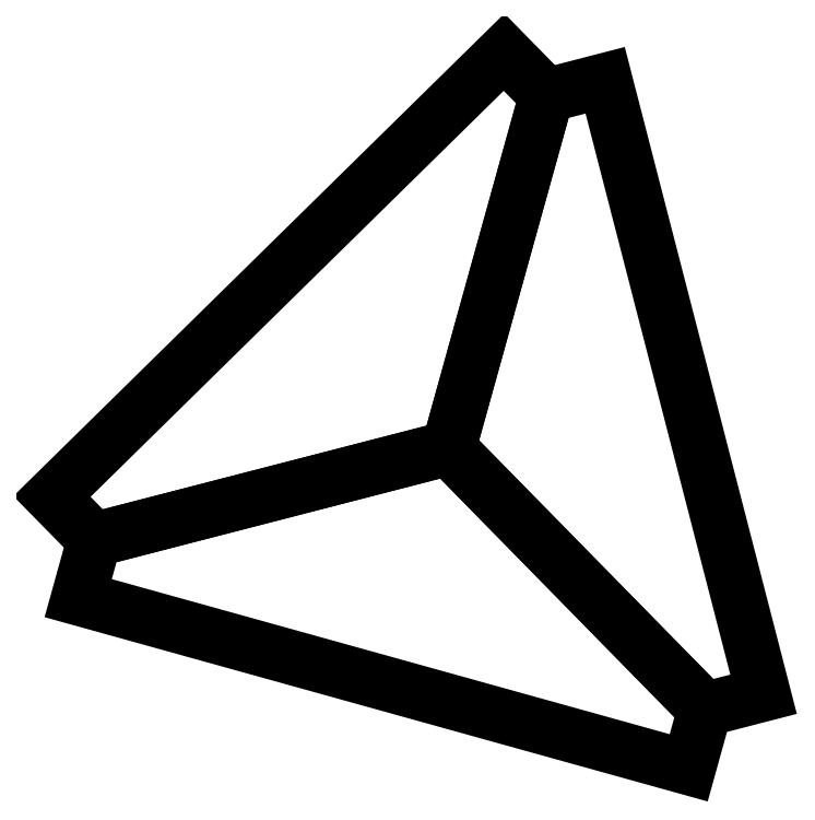
<metadata>
{"format":"dxf","ext":"dxf","renderer":"ezdxf+matplotlib","layout":"modelspace","background":"white","min_lineweight":24,"dpi":150}
</metadata>
<code>
0
SECTION
2
ENTITIES
0
LWPOLYLINE
8
0
90
5
70
1
43
0
10
4.193
20
1.082
10
7.227
20
-2.007
10
7.921
20
-1.828
10
6.046
20
5.434
10
5.352
20
5.255
0
LWPOLYLINE
8
0
90
5
70
1
43
0
10
4.193
20
1.082
10
5.352
20
5.254
10
4.849
20
5.766
10
-0.5021
20
0.5113
10
-4.409e-05
20
4.491e-05
0
LWPOLYLINE
8
0
90
5
70
1
43
0
10
4.193
20
1.082
10
0.000347
20
-6.374e-05
10
-0.1916
20
-0.6912
10
7.035
20
-2.698
10
7.227
20
-2.008
0
ENDSEC
0
EOF

</code>
